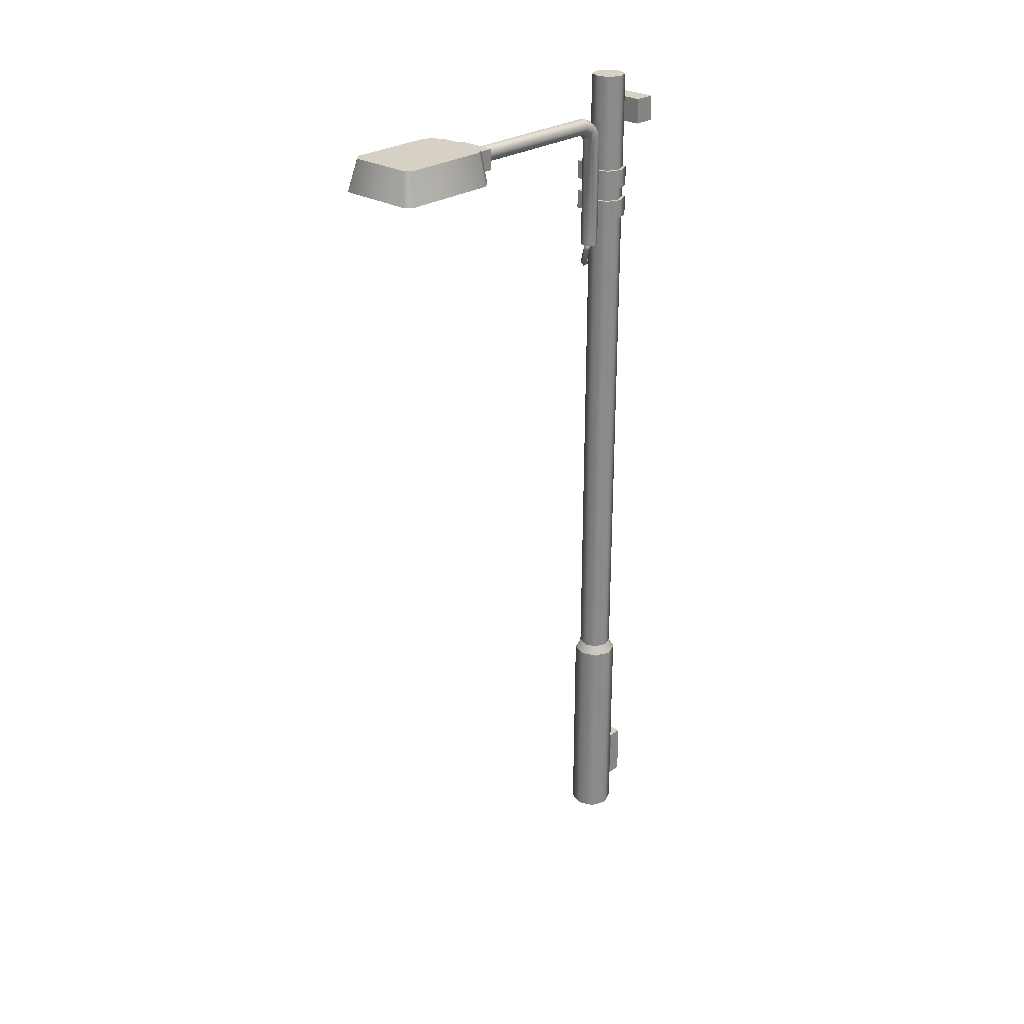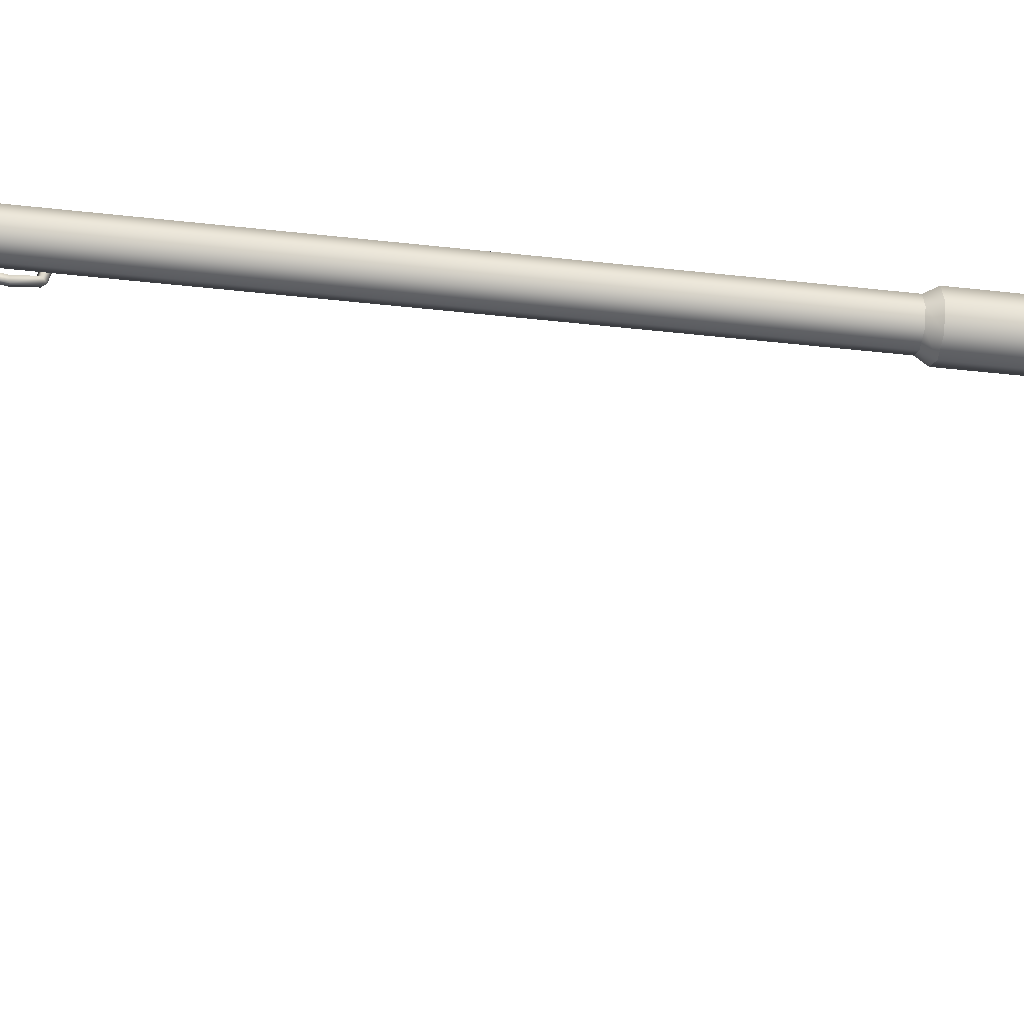
<metadata>
{"format":"obj","ext":"obj","renderer":"f3d","projection":"perspective","resolution":1024,"background":"white","views":[{"elev":26.7,"azim":-136.9,"up":"+Y"},{"elev":-33.1,"azim":-99.2,"up":"+Z"}]}
</metadata>
<code>
g Common_Prop_StreetLamp_02
v -0.00233 1.526e-07 0.1017
v -0.07425 0.9844 0.07192
v -0.00233 0.9844 0.1017
v -0.07425 1.526e-07 0.07192
v -0.104 0.9844 2.289e-07
v -0.104 1.526e-07 7.629e-08
v -0.07425 0.9844 -0.07192
v -0.07425 1.526e-07 -0.07192
v -0.00233 0.9844 -0.1017
v -0.00233 1.526e-07 -0.1017
v 0.06959 0.9844 -0.07192
v 0.06959 1.526e-07 -0.07192
v 0.09937 0.9844 2.289e-07
v 0.09937 1.526e-07 7.629e-08
v 0.06959 0.9844 0.07192
v 0.06959 1.526e-07 0.07192
v -0.00233 0.9844 0.1017
v -0.00233 1.526e-07 0.1017
v -0.08716 3.814 -0.9756
v -0.08701 3.814 -0.8779
v 0.08976 3.814 -0.8779
v 0.08989 3.814 -0.9756
v 0.08964 3.907 -0.8779
v -0.08684 3.907 -0.8779
v -0.08697 3.907 -0.9756
v 0.08975 3.907 -0.9756
v -0.08701 3.814 -0.8779
v -0.08684 3.907 -0.8779
v 0.08964 3.907 -0.8779
v 0.08976 3.814 -0.8779
v 0.08989 3.814 -0.9756
v 0.08976 3.814 -0.8779
v 0.08964 3.907 -0.8779
v 0.08975 3.907 -0.9756
v -0.08716 3.814 -0.9756
v -0.08697 3.907 -0.9756
v -0.08684 3.907 -0.8779
v -0.08701 3.814 -0.8779
v -0.00233 4.077 0.07718
v -0.00233 1.028 0.07718
v -0.0569 1.028 0.05457
v -0.0569 4.077 0.05458
v -0.07951 1.028 1.526e-07
v -0.07951 4.077 3.815e-07
v -0.0569 1.028 -0.05457
v -0.0569 4.077 -0.05457
v -0.00233 1.028 -0.07718
v -0.00233 4.077 -0.07718
v 0.05224 1.028 -0.05457
v 0.05224 4.077 -0.05457
v 0.07485 1.028 1.526e-07
v 0.07485 4.077 3.815e-07
v 0.05224 1.028 0.05457
v 0.05224 4.077 0.05458
v -0.00233 1.028 0.07718
v -0.00233 4.077 0.07718
v -0.00233 1.028 0.07718
v -0.00233 0.9844 0.1017
v -0.07425 0.9844 0.07192
v -0.0569 1.028 0.05457
v -0.104 0.9844 2.289e-07
v -0.07951 1.028 1.526e-07
v -0.07425 0.9844 -0.07192
v -0.0569 1.028 -0.05457
v -0.00233 0.9844 -0.1017
v -0.00233 1.028 -0.07718
v 0.06959 0.9844 -0.07192
v 0.05224 1.028 -0.05457
v 0.09937 0.9844 2.289e-07
v 0.07485 1.028 1.526e-07
v 0.06959 0.9844 0.07192
v 0.05224 1.028 0.05457
v -0.00233 0.9844 0.1017
v -0.00233 1.028 0.07718
v -0.1194 3.848 0.07838
v -0.1192 3.848 0.1762
v 0.122 3.848 0.1762
v 0.1222 3.848 0.07838
v 0.1218 3.962 0.1762
v -0.119 3.962 0.1762
v -0.1192 3.962 0.07838
v 0.122 3.962 0.07838
v -0.1192 3.848 0.1762
v -0.119 3.962 0.1762
v 0.1218 3.962 0.1762
v 0.122 3.848 0.1762
v 0.1222 3.848 0.07838
v 0.122 3.848 0.1762
v 0.1218 3.962 0.1762
v 0.122 3.962 0.07838
v -0.1194 3.848 0.07838
v -0.1192 3.962 0.07838
v -0.119 3.962 0.1762
v -0.1192 3.848 0.1762
v -0.1192 3.962 0.07838
v -0.1194 3.848 0.07838
v 0.1222 3.848 0.07838
v 0.122 3.962 0.07838
v 0.06194 3.637 -0.06495
v 0.08501 3.55 -0.009239
v 0.08501 3.637 -0.009238
v 0.06193 3.55 -0.06495
v -0.003017 3.637 -0.09186
v -0.003017 3.55 -0.09186
v -0.06797 3.637 -0.06495
v -0.06797 3.55 -0.06495
v -0.09487 3.637 6.104e-07
v -0.09487 3.55 -1.526e-07
v -0.06797 3.637 0.06495
v -0.09487 3.55 -1.526e-07
v -0.09487 3.637 6.104e-07
v -0.06797 3.55 0.06495
v -0.003017 3.637 0.09186
v -0.003017 3.55 0.09186
v 0.06193 3.637 0.06495
v 0.06194 3.55 0.06495
v 0.08501 3.637 0.00924
v 0.08501 3.55 0.009238
v 0.05156 3.637 -0.05457
v 0.08501 3.637 -0.009238
v 0.07034 3.637 -0.009238
v 0.06194 3.637 -0.06495
v -0.003017 3.637 -0.07718
v -0.003017 3.637 -0.09186
v -0.05759 3.637 -0.05457
v -0.06797 3.637 -0.06495
v -0.0802 3.637 3.815e-07
v -0.09487 3.637 6.104e-07
v -0.05759 3.637 0.05458
v -0.09487 3.637 6.104e-07
v -0.0802 3.637 3.815e-07
v -0.06797 3.637 0.06495
v -0.003017 3.637 0.07718
v -0.003017 3.637 0.09186
v 0.05156 3.637 0.05458
v 0.06193 3.637 0.06495
v 0.07034 3.637 0.009239
v 0.08501 3.637 0.00924
v 0.07034 3.637 -0.009238
v 0.08501 3.637 -0.009238
v 0.07034 3.55 -0.009239
v 0.08501 3.55 -0.009239
v 0.06193 3.55 -0.06495
v 0.05156 3.55 -0.05457
v -0.003017 3.55 -0.09186
v -0.003017 3.55 -0.07718
v -0.06797 3.55 -0.06495
v -0.05759 3.55 -0.05457
v -0.09487 3.55 -1.526e-07
v -0.0802 3.55 1.526e-07
v -0.0802 3.55 1.526e-07
v -0.09487 3.55 -1.526e-07
v -0.06797 3.55 0.06495
v -0.05759 3.55 0.05457
v -0.003017 3.55 0.09186
v -0.003017 3.55 0.07718
v 0.06194 3.55 0.06495
v 0.05156 3.55 0.05457
v 0.08501 3.55 0.009238
v 0.07034 3.55 0.009239
v 0.08501 3.55 -0.009239
v 0.07034 3.55 -0.009239
v 0.1671 3.637 -0.009238
v 0.1671 3.55 -0.009239
v 0.1671 3.55 0.009238
v 0.1671 3.637 0.00924
v 0.08501 3.55 -0.009239
v 0.1671 3.55 -0.009239
v 0.1671 3.637 -0.009238
v 0.08501 3.637 -0.009238
v 0.08501 3.637 -0.009238
v 0.1671 3.637 -0.009238
v 0.1671 3.637 0.00924
v 0.08501 3.637 0.00924
v 0.08501 3.637 0.00924
v 0.1671 3.637 0.00924
v 0.1671 3.55 0.009238
v 0.08501 3.55 0.009238
v 0.08501 3.55 0.009238
v 0.1671 3.55 0.009238
v 0.1671 3.55 -0.009239
v 0.08501 3.55 -0.009239
v -0.07208 0.1482 0.07897
v -0.07196 0.1482 0.1444
v 0.06787 0.1482 0.1444
v 0.06796 0.1482 0.07897
v 0.06778 0.3973 0.1444
v -0.07183 0.3973 0.1444
v -0.07193 0.3973 0.07897
v 0.06786 0.3973 0.07897
v -0.07196 0.1482 0.1444
v -0.07183 0.3973 0.1444
v 0.06778 0.3973 0.1444
v 0.06787 0.1482 0.1444
v 0.06796 0.1482 0.07897
v 0.06787 0.1482 0.1444
v 0.06778 0.3973 0.1444
v 0.06786 0.3973 0.07897
v -0.07208 0.1482 0.07897
v -0.07193 0.3973 0.07897
v -0.07183 0.3973 0.1444
v -0.07196 0.1482 0.1444
v -0.07193 0.3973 0.07897
v -0.07208 0.1482 0.07897
v 0.06796 0.1482 0.07897
v 0.06786 0.3973 0.07897
v -0.03009 3.888 -0.8797
v -0.002516 3.9 -0.8797
v -0.002516 3.898 -0.1768
v -0.03009 3.887 -0.1808
v -0.04152 3.861 -0.8798
v -0.04152 3.859 -0.1904
v -0.03009 3.833 -0.8798
v -0.03009 3.832 -0.2
v -0.002516 3.822 -0.8799
v -0.002516 3.82 -0.204
v 0.02506 3.833 -0.8798
v 0.02506 3.832 -0.2
v 0.03648 3.861 -0.8798
v 0.03648 3.859 -0.1904
v 0.02506 3.888 -0.8797
v 0.02506 3.887 -0.1808
v -0.002516 3.9 -0.8797
v -0.002516 3.898 -0.1768
v -0.03009 3.887 -0.1808
v -0.002516 3.898 -0.1768
v -0.002516 3.872 -0.1208
v -0.03009 3.863 -0.1279
v -0.04152 3.859 -0.1904
v -0.03009 3.814 -0.08802
v -0.002516 3.819 -0.0766
v -0.04152 3.8 -0.1156
v -0.04152 3.841 -0.1451
v -0.03009 3.832 -0.2
v -0.03009 3.787 -0.1432
v -0.03009 3.819 -0.1622
v -0.002516 3.82 -0.204
v -0.002516 3.781 -0.1546
v -0.002516 3.81 -0.1693
v 0.02506 3.819 -0.1622
v 0.02506 3.832 -0.2
v 0.02506 3.787 -0.1432
v 0.03648 3.841 -0.1451
v 0.03648 3.859 -0.1904
v 0.03648 3.8 -0.1156
v 0.02506 3.863 -0.1279
v 0.02506 3.887 -0.1808
v 0.02506 3.814 -0.08802
v -0.002516 3.872 -0.1208
v -0.002516 3.898 -0.1768
v -0.002516 3.819 -0.0766
v -0.03009 3.814 -0.08802
v -0.002516 3.819 -0.0766
v -0.002516 3.284 -0.0766
v -0.03009 3.284 -0.08802
v -0.04152 3.8 -0.1156
v -0.04152 3.284 -0.1156
v -0.03009 3.787 -0.1432
v -0.03009 3.284 -0.1432
v -0.002516 3.781 -0.1546
v -0.002516 3.284 -0.1546
v 0.02506 3.787 -0.1432
v 0.02506 3.284 -0.1432
v 0.03648 3.8 -0.1156
v 0.03648 3.284 -0.1156
v 0.02506 3.814 -0.08802
v 0.02506 3.284 -0.08802
v -0.002516 3.819 -0.0766
v -0.002516 3.284 -0.0766
v 0.06221 3.852 0.1235
v 0.04721 3.855 0.1087
v 0.03852 3.702 0.08956
v 0.05352 3.7 0.1044
v 0.04721 3.849 0.1383
v 0.04128 3.569 0.07501
v 0.03852 3.698 0.1193
v 0.03221 3.852 0.1235
v 0.05628 3.572 0.08973
v 0.07016 3.439 0.08932
v 0.02352 3.7 0.1044
v 0.04721 3.855 0.1087
v 0.03852 3.702 0.08956
v 0.04128 3.575 0.1044
v 0.08516 3.443 0.104
v 0.1051 3.308 0.1205
v 0.02628 3.572 0.08973
v 0.04128 3.569 0.07501
v 0.07016 3.446 0.1187
v 0.1224 3.306 0.1326
v 0.1163 3.202 0.09343
v 0.05516 3.443 0.104
v 0.07016 3.439 0.08932
v 0.1102 3.305 0.1499
v 0.1334 3.19 0.0971
v 0.09819 3.163 0.0177
v 0.09287 3.306 0.1378
v 0.1051 3.308 0.1205
v 0.1223 3.178 0.1107
v 0.1124 3.148 0.01266
v 0.06724 3.182 -0.068
v 0.1051 3.19 0.1071
v 0.1163 3.202 0.09343
v 0.09909 3.133 0.01973
v 0.07517 3.167 -0.08355
v 0.02343 3.247 -0.1039
v 0.08492 3.148 0.02477
v 0.09819 3.163 0.0177
v 0.05771 3.152 -0.0831
v 0.02834 3.243 -0.1242
v 0.005272 3.289 -0.1079
v 0.01001 3.287 -0.1285
v 0.04979 3.167 -0.06755
v 0.06724 3.182 -0.068
v 0.007875 3.238 -0.1285
v -0.01063 3.286 -0.1331
v 0.002967 3.243 -0.1082
v 0.02343 3.247 -0.1039
v -0.01536 3.287 -0.1125
v 0.005272 3.289 -0.1079
v 0.005272 3.289 -0.1079
v -0.01536 3.287 -0.1125
v -0.01063 3.286 -0.1331
v 0.01001 3.287 -0.1285
v 0.1687 3.794 -1.484
v 0.1387 3.936 -1.452
v -0.1387 3.936 -1.452
v -0.1687 3.794 -1.484
v -0.09988 3.794 -0.9605
v -0.1439 3.936 -1.001
v -0.08482 3.936 -0.9749
v -0.1727 3.794 -0.9921
v -0.1985 3.794 -1.031
v -0.1686 3.936 -1.038
v -0.1686 3.936 -1.422
v -0.1985 3.794 -1.454
v -0.1687 3.794 -1.484
v -0.1387 3.936 -1.452
v -0.1727 3.794 -0.9921
v -0.09988 3.794 -0.9605
v 0.09988 3.794 -0.9605
v 0.1727 3.794 -0.9921
v 0.1985 3.794 -1.031
v -0.1985 3.794 -1.031
v -0.1985 3.794 -1.454
v 0.1985 3.794 -1.454
v -0.1687 3.794 -1.484
v 0.1687 3.794 -1.484
v 0.1439 3.936 -1.001
v 0.08482 3.936 -0.9749
v -0.08482 3.936 -0.9749
v -0.1439 3.936 -1.001
v -0.1686 3.936 -1.038
v 0.1686 3.936 -1.038
v 0.1686 3.936 -1.422
v -0.1686 3.936 -1.422
v 0.1387 3.936 -1.452
v -0.1387 3.936 -1.452
v 0.1727 3.794 -0.9921
v 0.09988 3.794 -0.9605
v 0.08482 3.936 -0.9749
v 0.1439 3.936 -1.001
v 0.1686 3.936 -1.038
v 0.1985 3.794 -1.031
v 0.1985 3.794 -1.454
v 0.1686 3.936 -1.422
v 0.1387 3.936 -1.452
v 0.1687 3.794 -1.484
v 0.08482 3.936 -0.9749
v 0.09988 3.794 -0.9605
v -0.09988 3.794 -0.9605
v -0.08482 3.936 -0.9749
v 0.06194 3.492 -0.06495
v 0.08501 3.404 -0.009239
v 0.08501 3.492 -0.009238
v 0.06193 3.404 -0.06495
v -0.003017 3.492 -0.09186
v -0.003017 3.404 -0.09186
v -0.06797 3.492 -0.06495
v -0.06797 3.404 -0.06495
v -0.09487 3.492 6.167e-07
v -0.09487 3.404 -1.462e-07
v -0.06797 3.492 0.06495
v -0.09487 3.404 -1.462e-07
v -0.09487 3.492 6.167e-07
v -0.06797 3.404 0.06495
v -0.003017 3.492 0.09186
v -0.003017 3.404 0.09186
v 0.06193 3.492 0.06495
v 0.06194 3.404 0.06495
v 0.08501 3.492 0.00924
v 0.08501 3.404 0.009238
v 0.05156 3.492 -0.05457
v 0.08501 3.492 -0.009238
v 0.07034 3.492 -0.009238
v 0.06194 3.492 -0.06495
v -0.003017 3.492 -0.07718
v -0.003017 3.492 -0.09186
v -0.05759 3.492 -0.05457
v -0.06797 3.492 -0.06495
v -0.0802 3.492 3.878e-07
v -0.09487 3.492 6.167e-07
v -0.05759 3.492 0.05458
v -0.09487 3.492 6.167e-07
v -0.0802 3.492 3.878e-07
v -0.06797 3.492 0.06495
v -0.003017 3.492 0.07718
v -0.003017 3.492 0.09186
v 0.05156 3.492 0.05458
v 0.06193 3.492 0.06495
v 0.07034 3.492 0.009239
v 0.08501 3.492 0.00924
v 0.07034 3.492 -0.009238
v 0.08501 3.492 -0.009238
v 0.07034 3.404 -0.009239
v 0.08501 3.404 -0.009239
v 0.06193 3.404 -0.06495
v 0.05156 3.404 -0.05457
v -0.003017 3.404 -0.09186
v -0.003017 3.404 -0.07718
v -0.06797 3.404 -0.06495
v -0.05759 3.404 -0.05457
v -0.09487 3.404 -1.462e-07
v -0.0802 3.404 1.59e-07
v -0.0802 3.404 1.59e-07
v -0.09487 3.404 -1.462e-07
v -0.06797 3.404 0.06495
v -0.05759 3.404 0.05457
v -0.003017 3.404 0.09186
v -0.003017 3.404 0.07718
v 0.06194 3.404 0.06495
v 0.05156 3.404 0.05457
v 0.08501 3.404 0.009238
v 0.07034 3.404 0.009239
v 0.08501 3.404 -0.009239
v 0.07034 3.404 -0.009239
v 0.1671 3.492 -0.009238
v 0.1671 3.404 -0.009239
v 0.1671 3.404 0.009238
v 0.1671 3.492 0.00924
v 0.08501 3.404 -0.009239
v 0.1671 3.404 -0.009239
v 0.1671 3.492 -0.009238
v 0.08501 3.492 -0.009238
v 0.08501 3.492 -0.009238
v 0.1671 3.492 -0.009238
v 0.1671 3.492 0.00924
v 0.08501 3.492 0.00924
v 0.08501 3.492 0.00924
v 0.1671 3.492 0.00924
v 0.1671 3.404 0.009238
v 0.08501 3.404 0.009238
v 0.08501 3.404 0.009238
v 0.1671 3.404 0.009238
v 0.1671 3.404 -0.009239
v 0.08501 3.404 -0.009239
v 0.07485 4.077 3.815e-07
v -0.00233 4.077 3.815e-07
v 0.05224 4.077 -0.05457
v 0.05224 4.077 0.05458
v -0.00233 4.077 -0.07718
v -0.00233 4.077 0.07718
v -0.0569 4.077 -0.05457
v -0.0569 4.077 0.05458
v -0.07951 4.077 3.815e-07
v -0.03009 3.284 -0.1432
v -0.002516 3.284 -0.1156
v -0.002516 3.284 -0.1546
v -0.04152 3.284 -0.1156
v 0.02506 3.284 -0.1432
v -0.03009 3.284 -0.08802
v 0.03648 3.284 -0.1156
v -0.002516 3.284 -0.0766
v 0.02506 3.284 -0.08802
g Common_Prop_StreetLamp_02_0
f 3 2 1
f 2 4 1
f 2 5 4
f 5 6 4
f 5 7 6
f 7 8 6
f 7 9 8
f 9 10 8
f 9 11 10
f 11 12 10
f 11 13 12
f 13 14 12
f 13 15 14
f 15 16 14
f 15 17 16
f 17 18 16
f 21 20 19
f 22 21 19
f 25 24 23
f 26 25 23
f 29 28 27
f 30 29 27
f 33 32 31
f 34 33 31
f 37 36 35
f 38 37 35
f 41 40 39
f 42 41 39
f 43 41 42
f 44 43 42
f 45 43 44
f 46 45 44
f 47 45 46
f 48 47 46
f 49 47 48
f 50 49 48
f 51 49 50
f 52 51 50
f 53 51 52
f 54 53 52
f 55 53 54
f 56 55 54
f 59 58 57
f 60 59 57
f 61 59 60
f 62 61 60
f 63 61 62
f 64 63 62
f 65 63 64
f 66 65 64
f 67 65 66
f 68 67 66
f 69 67 68
f 70 69 68
f 71 69 70
f 72 71 70
f 73 71 72
f 74 73 72
f 77 76 75
f 78 77 75
f 81 80 79
f 82 81 79
f 85 84 83
f 86 85 83
f 89 88 87
f 90 89 87
f 93 92 91
f 94 93 91
f 97 96 95
f 98 97 95
f 101 100 99
f 100 102 99
f 99 102 103
f 102 104 103
f 103 104 105
f 104 106 105
f 105 106 107
f 106 108 107
f 111 110 109
f 110 112 109
f 109 112 113
f 112 114 113
f 113 114 115
f 114 116 115
f 115 116 117
f 116 118 117
f 121 120 119
f 120 122 119
f 119 122 123
f 122 124 123
f 123 124 125
f 124 126 125
f 125 126 127
f 126 128 127
f 131 130 129
f 130 132 129
f 129 132 133
f 132 134 133
f 133 134 135
f 134 136 135
f 135 136 137
f 136 138 137
f 137 138 139
f 138 140 139
f 143 142 141
f 144 143 141
f 145 143 144
f 146 145 144
f 147 145 146
f 148 147 146
f 149 147 148
f 150 149 148
f 153 152 151
f 154 153 151
f 155 153 154
f 156 155 154
f 157 155 156
f 158 157 156
f 159 157 158
f 160 159 158
f 161 159 160
f 162 161 160
f 165 164 163
f 166 165 163
f 169 168 167
f 170 169 167
f 173 172 171
f 174 173 171
f 177 176 175
f 178 177 175
f 181 180 179
f 182 181 179
f 185 184 183
f 186 185 183
f 189 188 187
f 190 189 187
f 193 192 191
f 194 193 191
f 197 196 195
f 198 197 195
f 201 200 199
f 202 201 199
f 205 204 203
f 206 205 203
f 209 208 207
f 210 209 207
f 210 207 211
f 212 210 211
f 212 211 213
f 214 212 213
f 214 213 215
f 216 214 215
f 216 215 217
f 218 216 217
f 218 217 219
f 220 218 219
f 220 219 221
f 222 220 221
f 222 221 223
f 224 222 223
f 227 226 225
f 228 227 225
f 228 225 229
f 227 228 230
f 231 227 230
f 230 228 232
f 233 228 229
f 228 233 232
f 233 229 234
f 232 233 235
f 236 233 234
f 233 236 235
f 236 234 237
f 235 236 238
f 239 236 237
f 236 239 238
f 239 237 240
f 238 239 240
f 237 241 240
f 242 238 240
f 240 241 243
f 242 240 243
f 241 244 243
f 245 242 243
f 243 244 246
f 245 243 246
f 244 247 246
f 248 245 246
f 246 247 249
f 248 246 249
f 247 250 249
f 251 248 249
f 254 253 252
f 255 254 252
f 255 252 256
f 257 255 256
f 257 256 258
f 259 257 258
f 259 258 260
f 261 259 260
f 261 260 262
f 263 261 262
f 263 262 264
f 265 263 264
f 265 264 266
f 267 265 266
f 267 266 268
f 269 267 268
f 272 271 270
f 273 272 270
f 273 270 274
f 275 272 273
f 276 273 274
f 276 274 277
f 278 275 273
f 278 273 276
f 279 275 278
f 280 276 277
f 280 277 281
f 282 280 281
f 283 278 276
f 283 276 280
f 284 279 278
f 284 278 283
f 285 279 284
f 286 280 282
f 286 283 280
f 287 286 282
f 288 284 283
f 288 283 286
f 289 285 284
f 289 284 288
f 290 285 289
f 291 286 287
f 291 288 286
f 292 291 287
f 293 289 288
f 293 288 291
f 294 290 289
f 294 289 293
f 295 290 294
f 296 291 292
f 296 293 291
f 297 296 292
f 298 294 293
f 298 293 296
f 299 295 294
f 299 294 298
f 300 295 299
f 301 296 297
f 301 298 296
f 302 301 297
f 303 299 298
f 303 298 301
f 304 300 299
f 304 299 303
f 305 300 304
f 306 301 302
f 306 303 301
f 307 306 302
f 308 304 303
f 308 303 306
f 309 305 304
f 309 304 308
f 310 305 309
f 311 310 309
f 312 306 307
f 312 308 306
f 313 312 307
f 314 309 308
f 311 309 314
f 314 308 312
f 315 311 314
f 316 312 313
f 316 314 312
f 315 314 316
f 317 316 313
f 318 315 316
f 318 316 317
f 319 318 317
f 322 321 320
f 323 322 320
f 326 325 324
f 327 326 324
f 330 329 328
f 329 331 328
f 331 329 332
f 329 333 332
f 333 334 332
f 334 335 332
f 335 334 336
f 334 337 336
f 340 339 338
f 341 340 338
f 342 341 338
f 343 342 338
f 342 343 344
f 345 342 344
f 345 344 346
f 347 345 346
f 350 349 348
f 351 350 348
f 352 351 348
f 353 352 348
f 352 353 354
f 355 352 354
f 355 354 356
f 357 355 356
f 360 359 358
f 361 360 358
f 362 361 358
f 363 362 358
f 362 363 364
f 365 362 364
f 366 365 364
f 367 366 364
f 370 369 368
f 371 370 368
f 374 373 372
f 373 375 372
f 372 375 376
f 375 377 376
f 376 377 378
f 377 379 378
f 378 379 380
f 379 381 380
f 384 383 382
f 383 385 382
f 382 385 386
f 385 387 386
f 386 387 388
f 387 389 388
f 388 389 390
f 389 391 390
f 394 393 392
f 393 395 392
f 392 395 396
f 395 397 396
f 396 397 398
f 397 399 398
f 398 399 400
f 399 401 400
f 404 403 402
f 403 405 402
f 402 405 406
f 405 407 406
f 406 407 408
f 407 409 408
f 408 409 410
f 409 411 410
f 410 411 412
f 411 413 412
f 416 415 414
f 417 416 414
f 418 416 417
f 419 418 417
f 420 418 419
f 421 420 419
f 422 420 421
f 423 422 421
f 426 425 424
f 427 426 424
f 428 426 427
f 429 428 427
f 430 428 429
f 431 430 429
f 432 430 431
f 433 432 431
f 434 432 433
f 435 434 433
f 438 437 436
f 439 438 436
f 442 441 440
f 443 442 440
f 446 445 444
f 447 446 444
f 450 449 448
f 451 450 448
f 454 453 452
f 455 454 452
f 458 457 456
f 456 457 459
f 460 457 458
f 459 457 461
f 462 457 460
f 461 457 463
f 464 457 462
f 463 457 464
f 467 466 465
f 465 466 468
f 469 466 467
f 468 466 470
f 471 466 469
f 470 466 472
f 473 466 471
f 472 466 473

</code>
